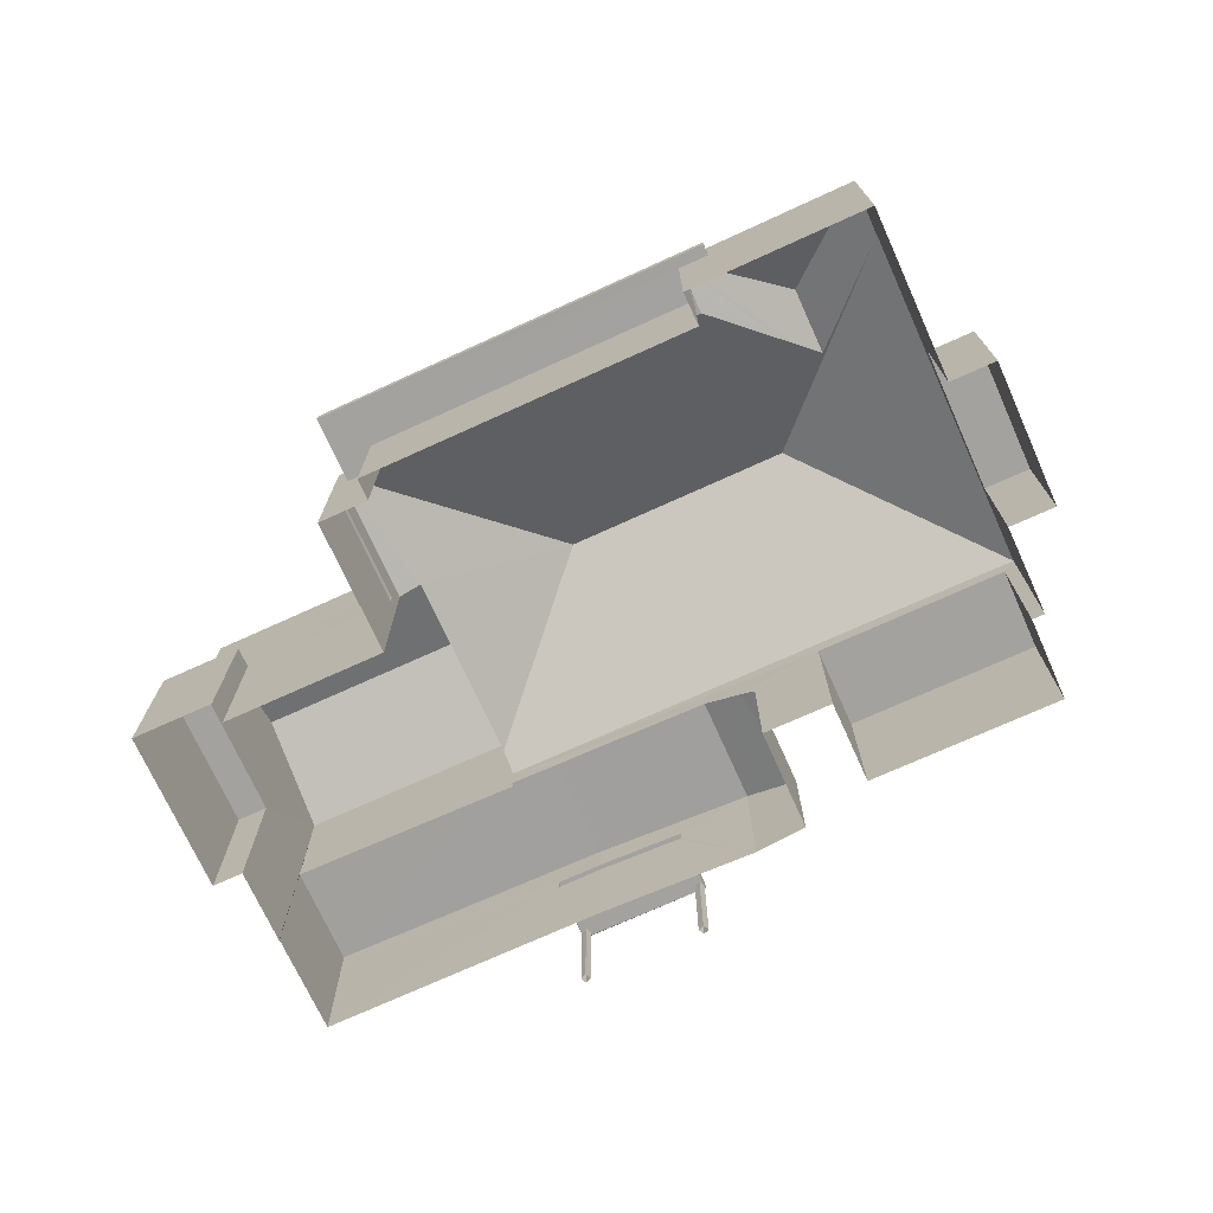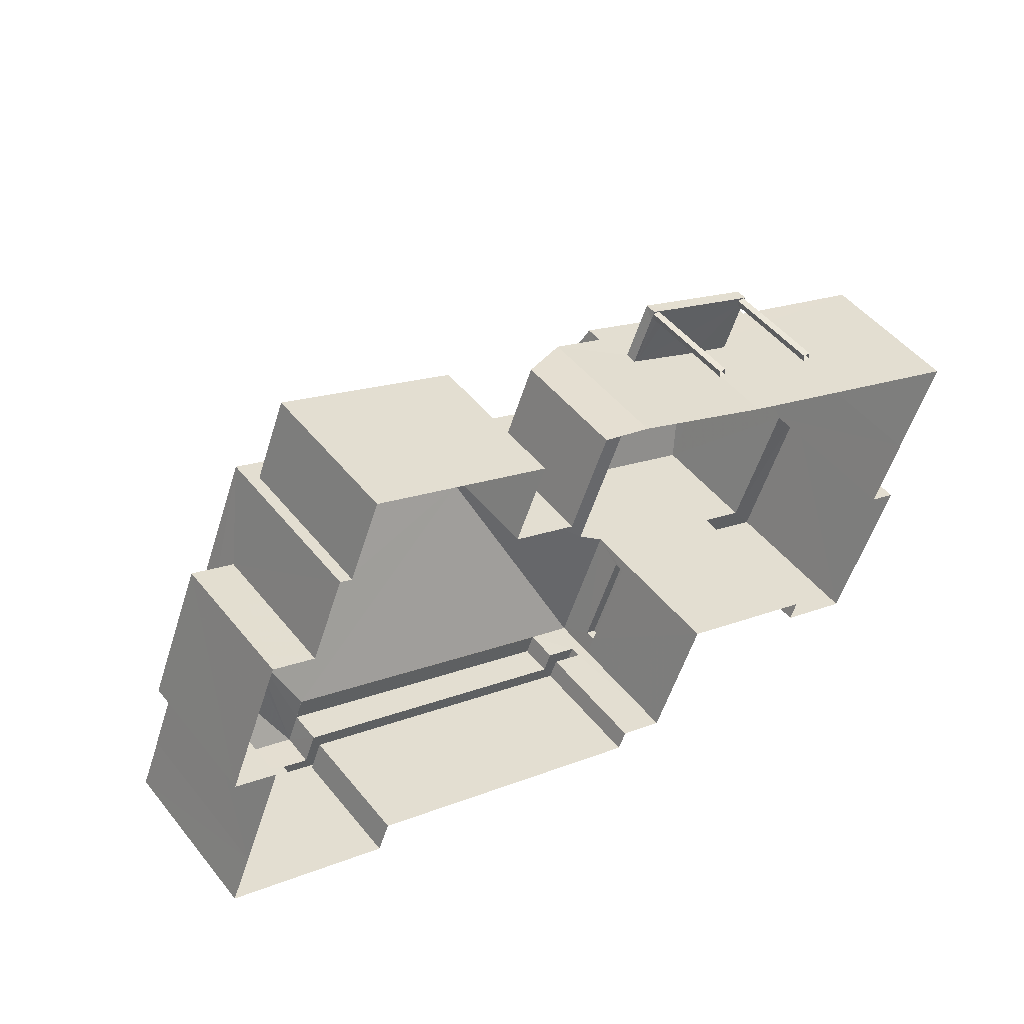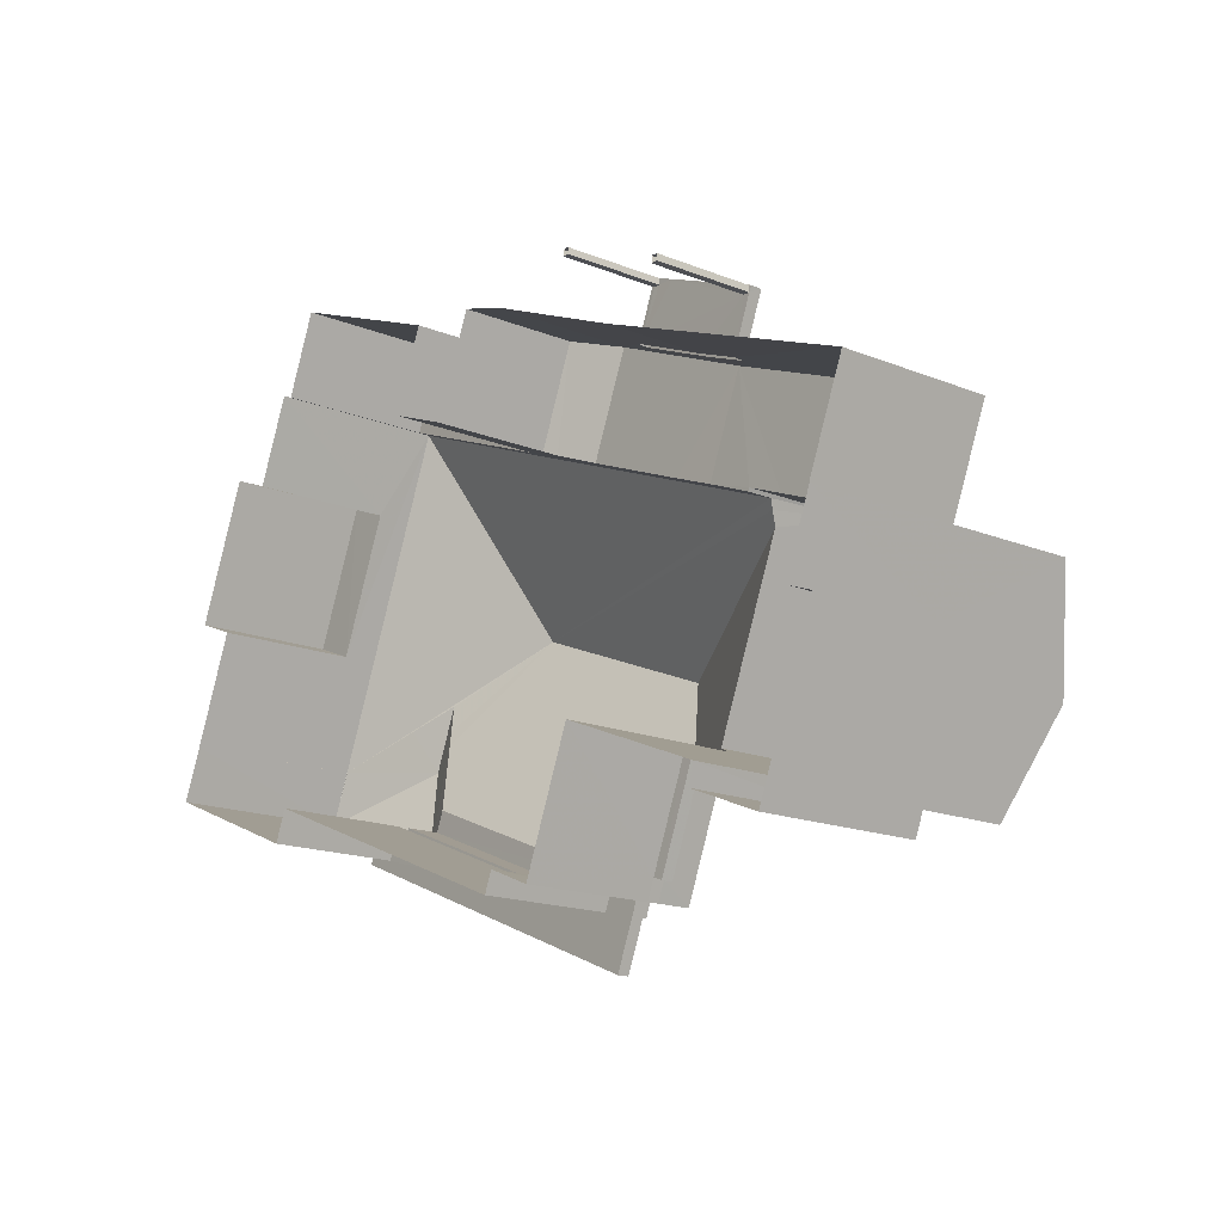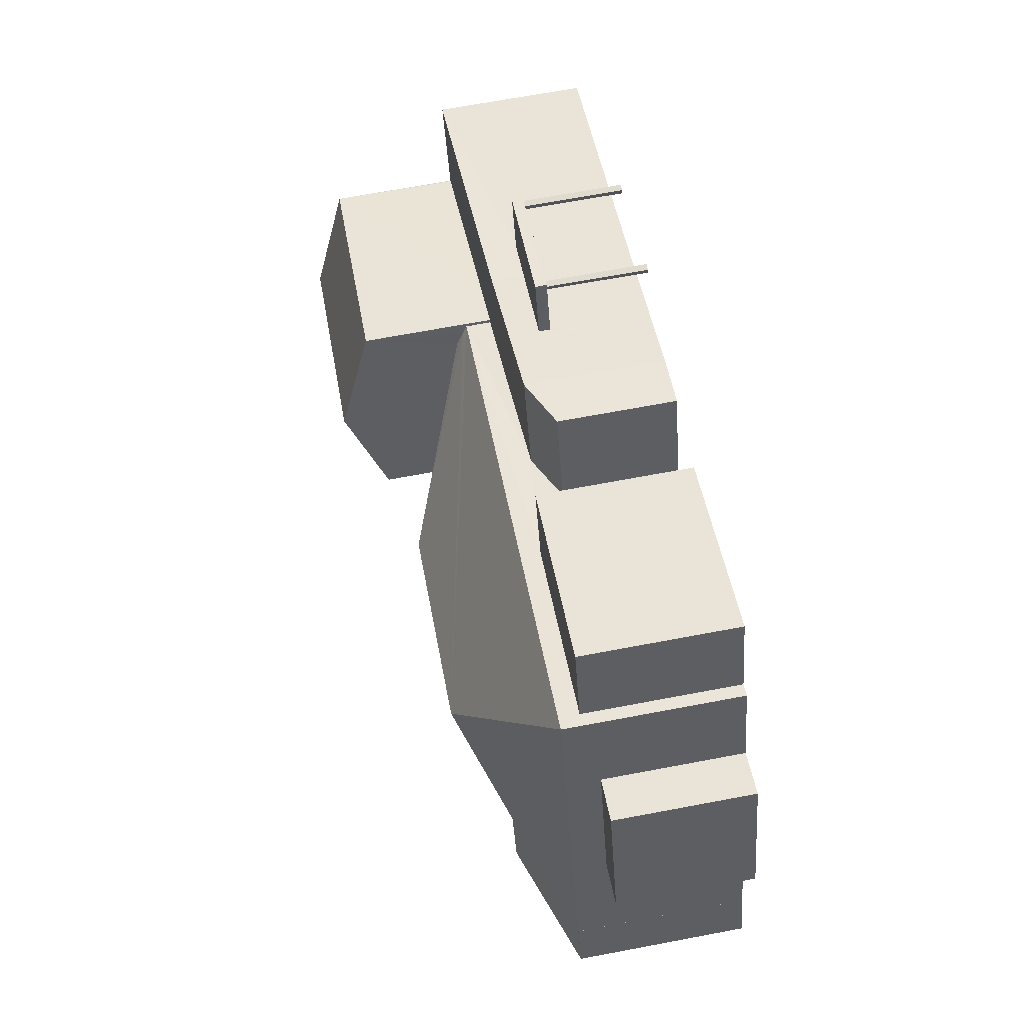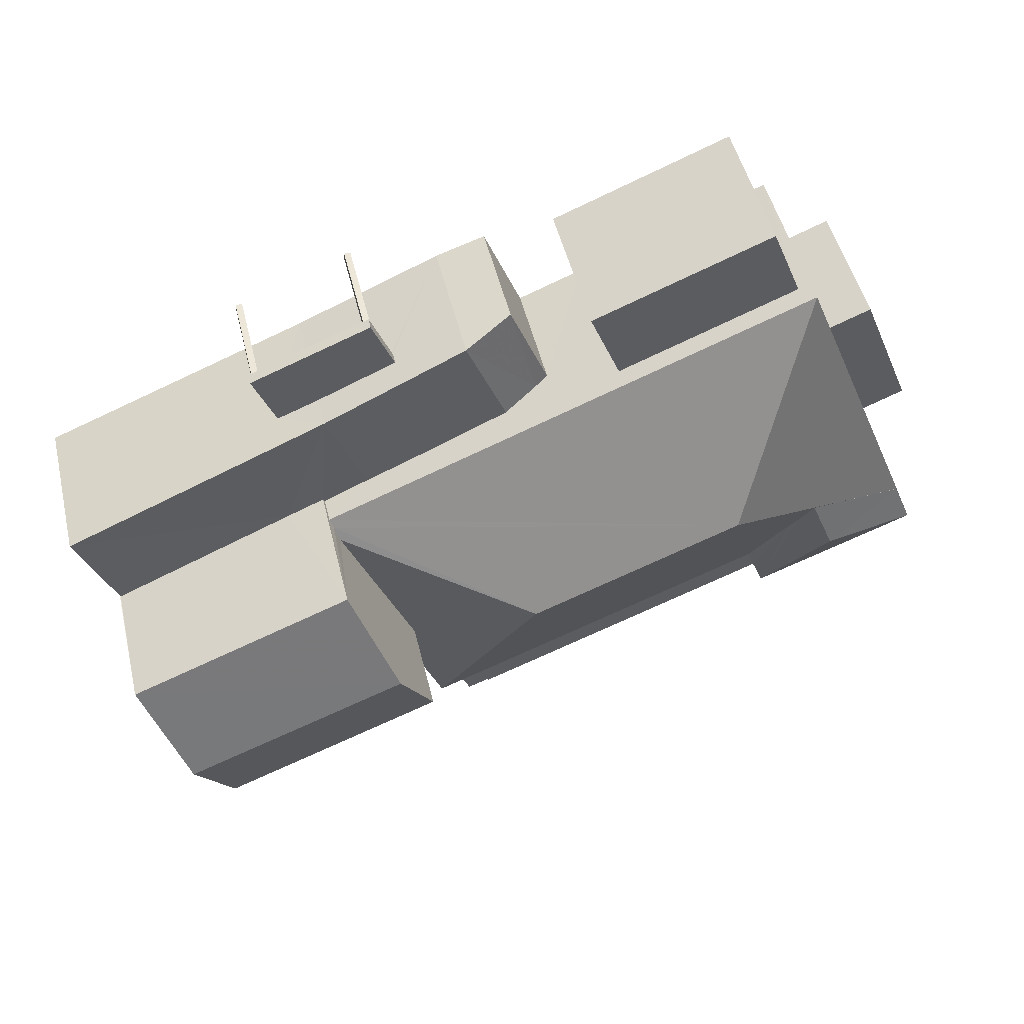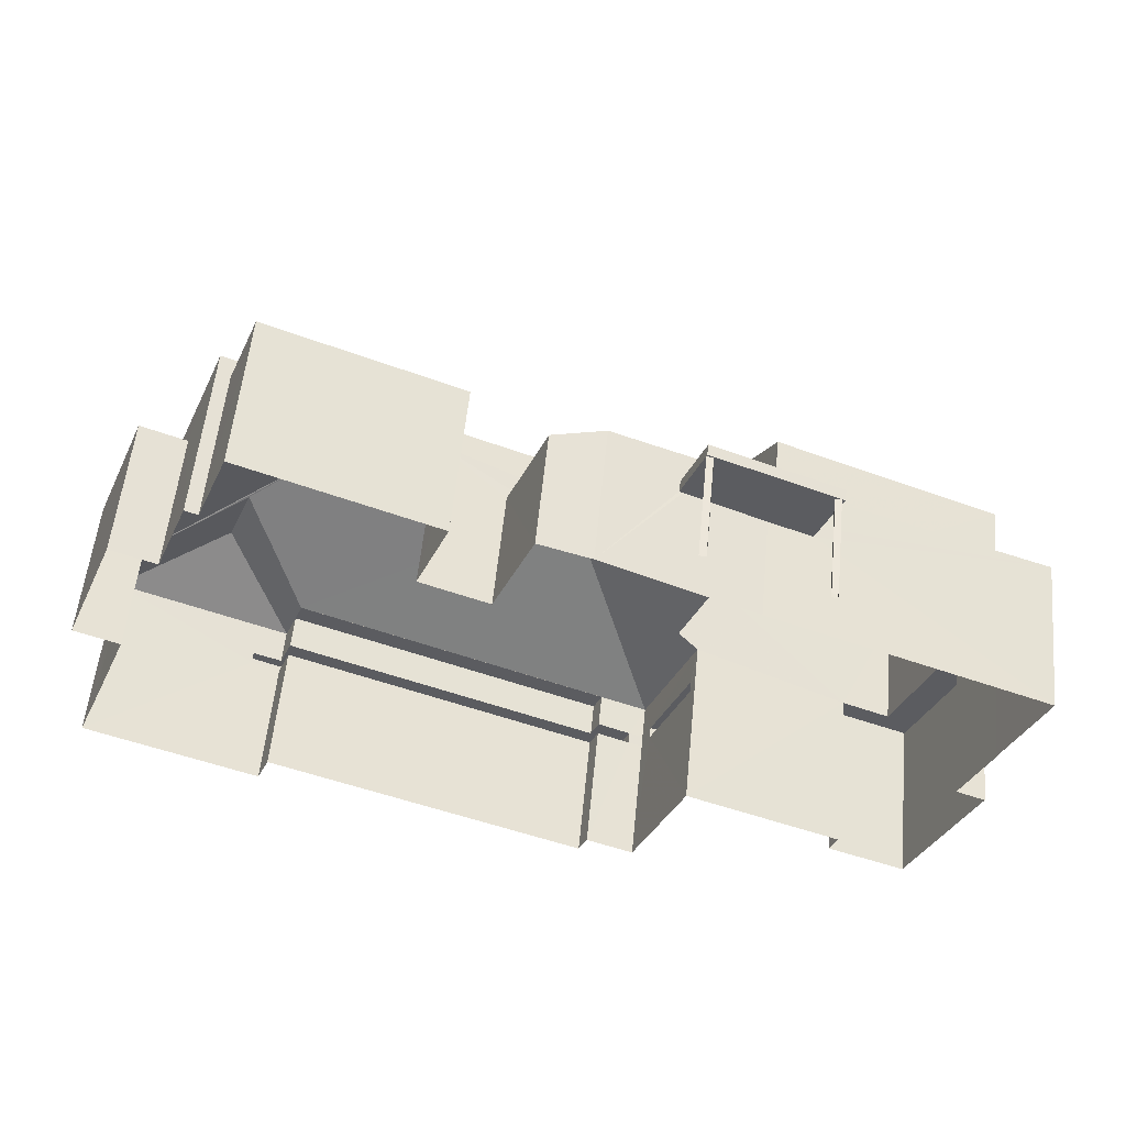
<metadata>
{"format":"obj","ext":"obj","renderer":"f3d","projection":"perspective","resolution":1024,"background":"white","views":[{"elev":-72.5,"azim":46.3,"up":"+Z"},{"elev":48.5,"azim":143.2,"up":"+Y"},{"elev":-16.7,"azim":-129.4,"up":"+Y"},{"elev":69.8,"azim":79.4,"up":"+Y"},{"elev":49.9,"azim":-13.5,"up":"+Y"},{"elev":54.7,"azim":-174.5,"up":"+Y"}]}
</metadata>
<code>
v -8.816e+04 -1.01e+05 2.215
v -8.816e+04 -1.01e+05 2.214
v -8.815e+04 -1.01e+05 2.214
v -8.815e+04 -1.01e+05 2.214
v -8.815e+04 -1.01e+05 2.214
v -8.816e+04 -1.01e+05 2.216
v -8.816e+04 -1.01e+05 2.215
v -8.816e+04 -1.01e+05 2.215
v -8.815e+04 -1.01e+05 2.214
v -8.816e+04 -1.01e+05 2.215
v -8.814e+04 -1.01e+05 2.214
v -8.814e+04 -1.01e+05 2.214
v -8.815e+04 -1.01e+05 2.214
v -8.814e+04 -1.01e+05 2.216
v -8.814e+04 -1.01e+05 2.216
v -8.814e+04 -1.01e+05 2.215
v -8.816e+04 -1.01e+05 2.216
v -8.816e+04 -1.01e+05 2.216
v -8.814e+04 -1.01e+05 2.214
v -8.814e+04 -1.01e+05 2.215
v -8.815e+04 -1.01e+05 2.217
v -8.815e+04 -1.01e+05 2.216
v -8.815e+04 -1.01e+05 2.217
v -8.815e+04 -1.01e+05 2.217
v -8.814e+04 -1.01e+05 2.217
v -8.815e+04 -1.01e+05 2.214
v -8.814e+04 -1.01e+05 2.217
v -8.814e+04 -1.01e+05 2.217
v -8.814e+04 -1.01e+05 2.217
v -8.814e+04 -1.01e+05 2.217
v -8.815e+04 -1.01e+05 2.214
v -8.815e+04 -1.01e+05 2.214
v -8.815e+04 -1.01e+05 2.214
v -8.815e+04 -1.01e+05 2.214
v -8.815e+04 -1.01e+05 2.214
v -8.815e+04 -1.01e+05 2.214
v -8.815e+04 -1.01e+05 2.213
v -8.815e+04 -1.01e+05 2.214
v -8.815e+04 -1.01e+05 4.413
v -8.815e+04 -1.01e+05 4.413
v -8.815e+04 -1.01e+05 4.413
v -8.815e+04 -1.01e+05 4.413
v -8.815e+04 -1.01e+05 4.413
v -8.815e+04 -1.01e+05 4.413
v -8.815e+04 -1.01e+05 4.413
v -8.815e+04 -1.01e+05 4.413
v -8.815e+04 -1.01e+05 4.413
v -8.815e+04 -1.01e+05 4.413
v -8.815e+04 -1.01e+05 4.413
v -8.815e+04 -1.01e+05 4.413
v -8.815e+04 -1.01e+05 4.413
v -8.815e+04 -1.01e+05 4.413
v -8.815e+04 -1.01e+05 4.413
v -8.815e+04 -1.01e+05 4.413
v -8.815e+04 -1.01e+05 4.413
v -8.814e+04 -1.01e+05 4.996
v -8.814e+04 -1.01e+05 4.996
v -8.814e+04 -1.01e+05 4.996
v -8.814e+04 -1.01e+05 4.996
v -8.815e+04 -1.01e+05 4.996
v -8.815e+04 -1.01e+05 4.996
v -8.815e+04 -1.01e+05 4.996
v -8.815e+04 -1.01e+05 4.997
v -8.815e+04 -1.01e+05 4.995
v -8.815e+04 -1.01e+05 4.996
v -8.815e+04 -1.01e+05 4.995
v -8.815e+04 -1.01e+05 4.996
v -8.815e+04 -1.01e+05 4.663
v -8.815e+04 -1.01e+05 4.663
v -8.815e+04 -1.01e+05 4.663
v -8.815e+04 -1.01e+05 4.663
v -8.815e+04 -1.01e+05 4.663
v -8.816e+04 -1.01e+05 5.546
v -8.815e+04 -1.01e+05 5.438
v -8.816e+04 -1.01e+05 5.547
v -8.815e+04 -1.01e+05 5.388
v -8.815e+04 -1.01e+05 5.416
v -8.815e+04 -1.01e+05 5.389
v -8.815e+04 -1.01e+05 5.416
v -8.815e+04 -1.01e+05 5.27
v -8.815e+04 -1.01e+05 5.269
v -8.815e+04 -1.01e+05 4.915
v -8.815e+04 -1.01e+05 4.776
v -8.815e+04 -1.01e+05 4.776
v -8.815e+04 -1.01e+05 5.355
v -8.816e+04 -1.01e+05 5.746
v -8.816e+04 -1.01e+05 5.746
v -8.816e+04 -1.01e+05 5.746
v -8.816e+04 -1.01e+05 5.745
v -8.816e+04 -1.01e+05 5.745
v -8.816e+04 -1.01e+05 5.745
v -8.816e+04 -1.01e+05 9.195
v -8.815e+04 -1.01e+05 9.195
v -8.816e+04 -1.01e+05 8.364
v -8.815e+04 -1.01e+05 8.364
v -8.815e+04 -1.01e+05 8.365
v -8.816e+04 -1.01e+05 8.366
v -8.815e+04 -1.01e+05 5.984
v -8.814e+04 -1.01e+05 7.96
v -8.814e+04 -1.01e+05 5.984
v -8.815e+04 -1.01e+05 6.093
v -8.815e+04 -1.01e+05 7.96
v -8.815e+04 -1.01e+05 6.246
v -8.814e+04 -1.01e+05 6.608
v -8.814e+04 -1.01e+05 6.619
v -8.814e+04 -1.01e+05 5.986
v -8.814e+04 -1.01e+05 5.99
v -8.814e+04 -1.01e+05 6.755
v -8.814e+04 -1.01e+05 7.01
v -8.814e+04 -1.01e+05 5.986
v -8.814e+04 -1.01e+05 5.986
v -8.815e+04 -1.01e+05 5.986
v -8.815e+04 -1.01e+05 6.247
v -8.815e+04 -1.01e+05 5.985
v -8.814e+04 -1.01e+05 5.981
v -8.815e+04 -1.01e+05 5.981
v -8.815e+04 -1.01e+05 5.981
v -8.814e+04 -1.01e+05 5.981
v -8.814e+04 -1.01e+05 5.246
v -8.814e+04 -1.01e+05 5.246
v -8.814e+04 -1.01e+05 5.246
v -8.815e+04 -1.01e+05 5.247
v -8.815e+04 -1.01e+05 5.246
v -8.815e+04 -1.01e+05 5.246
v -8.814e+04 -1.01e+05 5.246
v -8.815e+04 -1.01e+05 5.246
v -8.815e+04 -1.01e+05 5.245
v -8.815e+04 -1.01e+05 5.245
v -8.815e+04 -1.01e+05 5.246
v -8.815e+04 -1.01e+05 5.246
v -8.814e+04 -1.01e+05 5.981
v -8.814e+04 -1.01e+05 7.011
v -8.814e+04 -1.01e+05 5.981
v -8.814e+04 -1.01e+05 5.981
v -8.814e+04 -1.01e+05 5.25
v -8.814e+04 -1.01e+05 5.25
v -8.814e+04 -1.01e+05 5.249
v -8.814e+04 -1.01e+05 5.249
v -8.815e+04 -1.01e+05 5.548
v -8.814e+04 -1.01e+05 5.549
v -8.814e+04 -1.01e+05 5.548
v -8.815e+04 -1.01e+05 5.549
v -8.815e+04 -1.01e+05 4.996
v -8.815e+04 -1.01e+05 5.246
f 1 2 3
f 4 3 5
f 6 7 8
f 4 5 9
f 1 8 10
f 11 12 13
f 14 15 16
f 6 17 18
f 19 20 12
f 16 15 20
f 21 22 23
f 24 23 25
f 12 26 13
f 25 4 26
f 27 28 25
f 22 17 8
f 29 30 15
f 30 27 25
f 3 8 1
f 22 3 4
f 6 8 17
f 20 26 12
f 20 15 26
f 22 4 23
f 23 4 25
f 15 25 26
f 22 8 3
f 15 30 25
f 31 32 33
f 31 34 32
f 35 36 37
f 38 35 37
f 39 40 41
f 42 39 41
f 40 43 44
f 40 44 41
f 44 43 45
f 43 46 45
f 42 41 47
f 48 49 42
f 45 46 47
f 50 42 47
f 51 45 47
f 41 51 47
f 52 48 42
f 52 42 50
f 52 53 48
f 53 54 48
f 55 47 54
f 50 47 55
f 53 55 54
f 56 57 58
f 59 58 60
f 61 60 62
f 58 57 63
f 62 60 63
f 60 58 63
f 64 65 66
f 64 67 65
f 68 69 70
f 69 71 72
f 69 72 70
f 73 74 75
f 75 74 76
f 76 77 78
f 78 77 79
f 74 77 76
f 80 81 82
f 82 83 84
f 80 82 84
f 85 81 80
f 85 80 76
f 78 85 76
f 86 87 88
f 88 87 89
f 86 90 87
f 89 87 91
f 92 93 94
f 94 93 95
f 93 92 96
f 96 92 97
f 98 99 100
f 98 101 99
f 101 102 99
f 101 103 102
f 99 102 104
f 105 106 99
f 107 106 105
f 99 104 108
f 109 99 108
f 105 99 109
f 107 110 106
f 102 111 104
f 102 112 111
f 102 113 112
f 112 113 114
f 103 113 102
f 106 100 99
f 115 116 117
f 115 118 116
f 119 120 121
f 119 121 122
f 122 123 124
f 121 125 123
f 124 123 126
f 122 121 123
f 127 128 129
f 130 127 129
f 115 131 104
f 118 115 111
f 131 108 104
f 115 104 111
f 105 132 107
f 110 133 134
f 107 133 110
f 107 132 133
f 105 109 132
f 108 131 132
f 109 108 132
f 131 133 132
f 135 136 137
f 138 135 137
f 139 140 141
f 139 142 140
f 54 47 72
f 47 46 70
f 72 47 70
f 72 71 48
f 72 48 54
f 71 49 48
f 40 68 43
f 43 70 46
f 43 68 70
f 69 76 71
f 39 42 3
f 76 80 71
f 3 42 5
f 49 80 5
f 71 80 49
f 42 49 5
f 84 9 5
f 80 84 5
f 83 4 9
f 84 83 9
f 73 75 2
f 1 73 2
f 68 76 69
f 76 68 75
f 3 2 40
f 39 3 40
f 2 75 40
f 40 75 68
f 17 90 86
f 18 17 86
f 86 88 6
f 18 86 6
f 89 7 6
f 88 89 6
f 8 7 89
f 91 8 89
f 96 97 90
f 113 96 114
f 97 87 90
f 114 90 22
f 22 90 17
f 114 96 90
f 92 94 97
f 93 96 95
f 87 97 91
f 8 91 10
f 10 91 94
f 91 97 94
f 77 74 95
f 95 74 94
f 94 73 10
f 10 73 1
f 74 73 94
f 79 77 98
f 77 95 98
f 103 96 113
f 103 95 96
f 101 95 103
f 98 95 101
f 29 15 135
f 135 106 29
f 106 135 100
f 19 138 20
f 100 138 19
f 135 138 100
f 106 134 29
f 29 134 30
f 110 134 106
f 62 21 23
f 21 62 143
f 143 62 144
f 144 124 112
f 61 62 23
f 111 116 118
f 112 116 111
f 116 124 126
f 144 62 124
f 112 124 116
f 144 112 130
f 112 114 130
f 143 67 21
f 21 67 22
f 64 114 22
f 130 114 127
f 127 114 64
f 67 64 22
f 98 78 79
f 26 4 83
f 142 98 100
f 85 78 98
f 19 140 100
f 81 85 98
f 26 83 142
f 12 140 19
f 82 81 142
f 140 142 100
f 83 82 142
f 142 81 98
f 130 143 144
f 130 67 143
f 125 115 117
f 123 125 117
f 123 117 116
f 126 123 116
f 59 24 25
f 59 60 24
f 61 23 24
f 60 61 24
f 120 119 57
f 56 120 57
f 57 119 122
f 63 57 122
f 62 63 122
f 124 62 122
f 67 129 65
f 67 130 129
f 129 128 66
f 65 129 66
f 64 66 128
f 127 64 128
f 30 134 133
f 27 30 133
f 58 28 56
f 28 27 56
f 121 120 131
f 131 120 133
f 56 27 133
f 120 56 133
f 59 28 58
f 59 25 28
f 125 121 131
f 115 125 131
f 137 14 16
f 137 136 14
f 15 14 136
f 135 15 136
f 138 137 16
f 20 138 16
f 141 12 11
f 141 140 12
f 26 142 139
f 13 26 139
f 139 11 13
f 139 141 11
f 45 31 33
f 45 51 31
f 41 34 31
f 51 41 31
f 44 32 34
f 41 44 34
f 44 33 32
f 44 45 33
f 55 38 37
f 55 53 38
f 52 35 38
f 53 52 38
f 52 36 35
f 52 50 36
f 55 37 36
f 50 55 36

</code>
